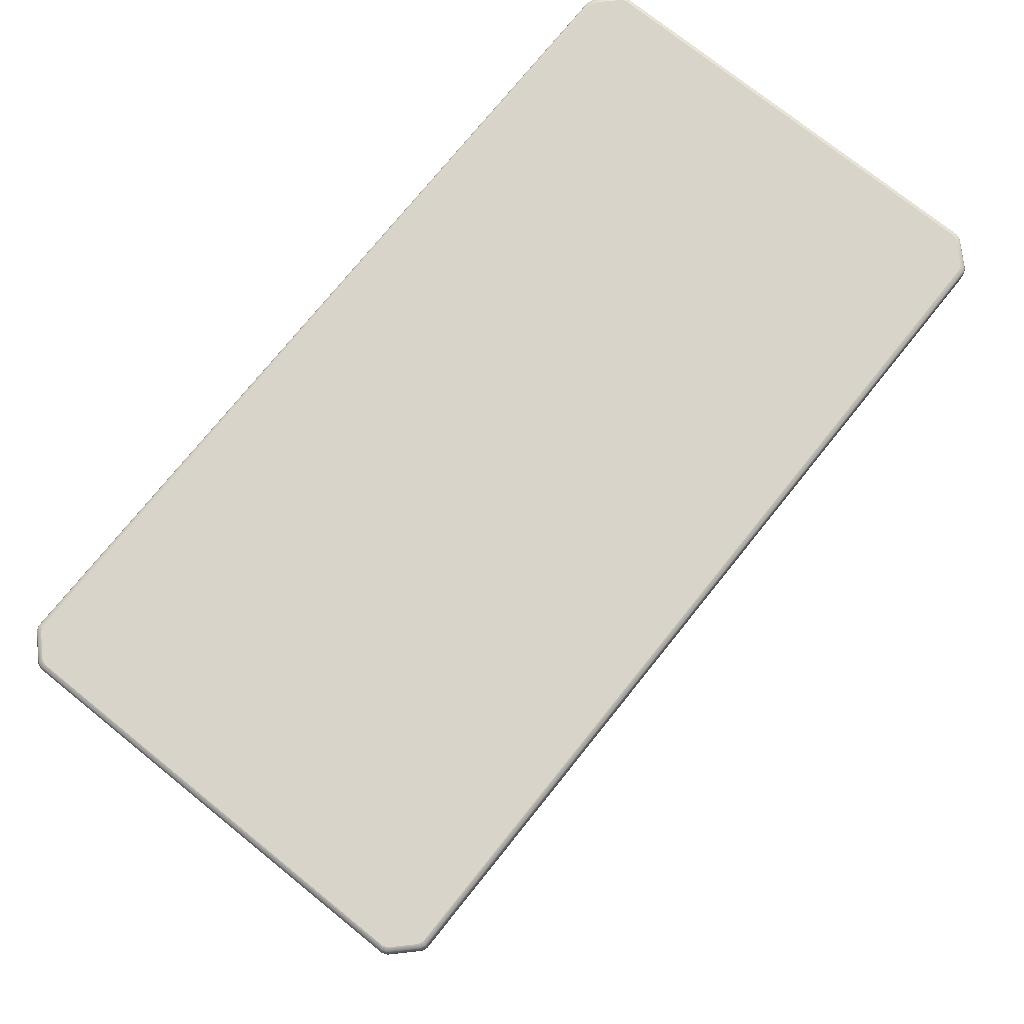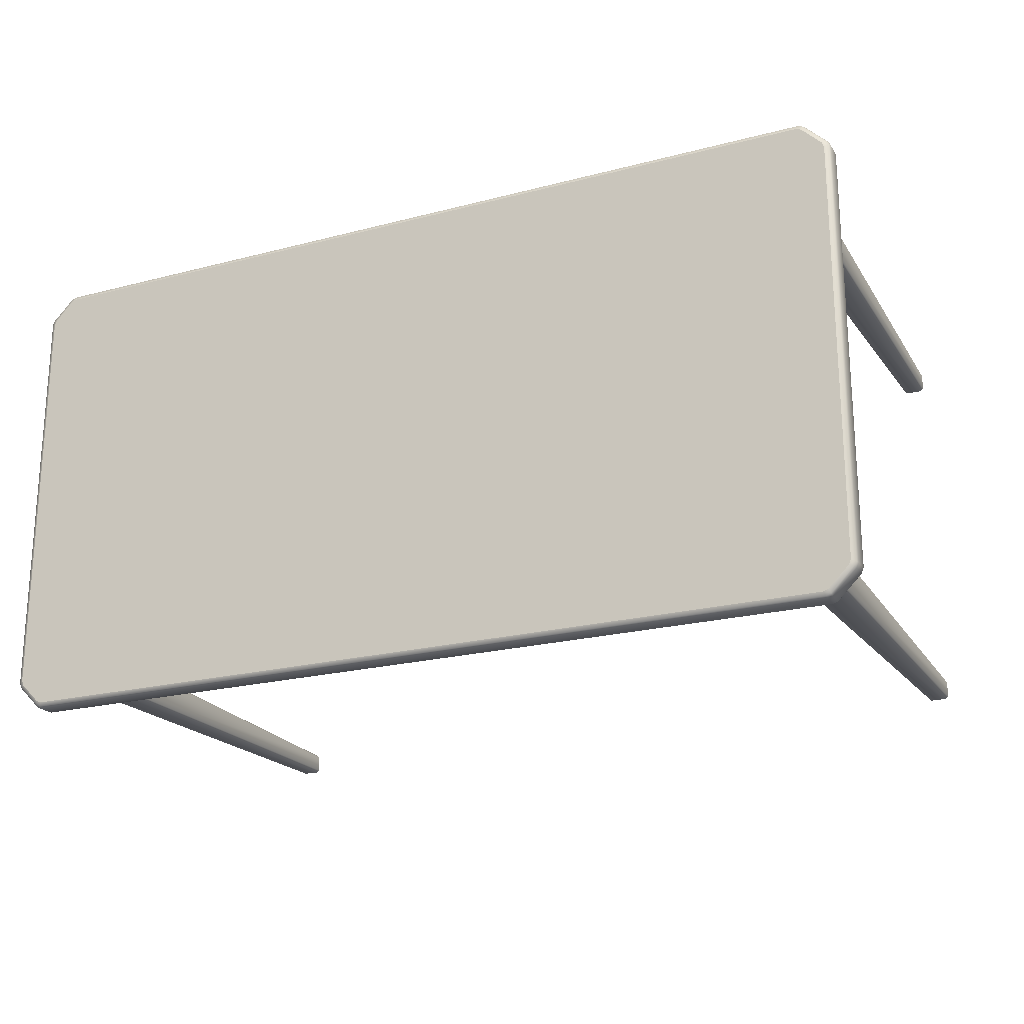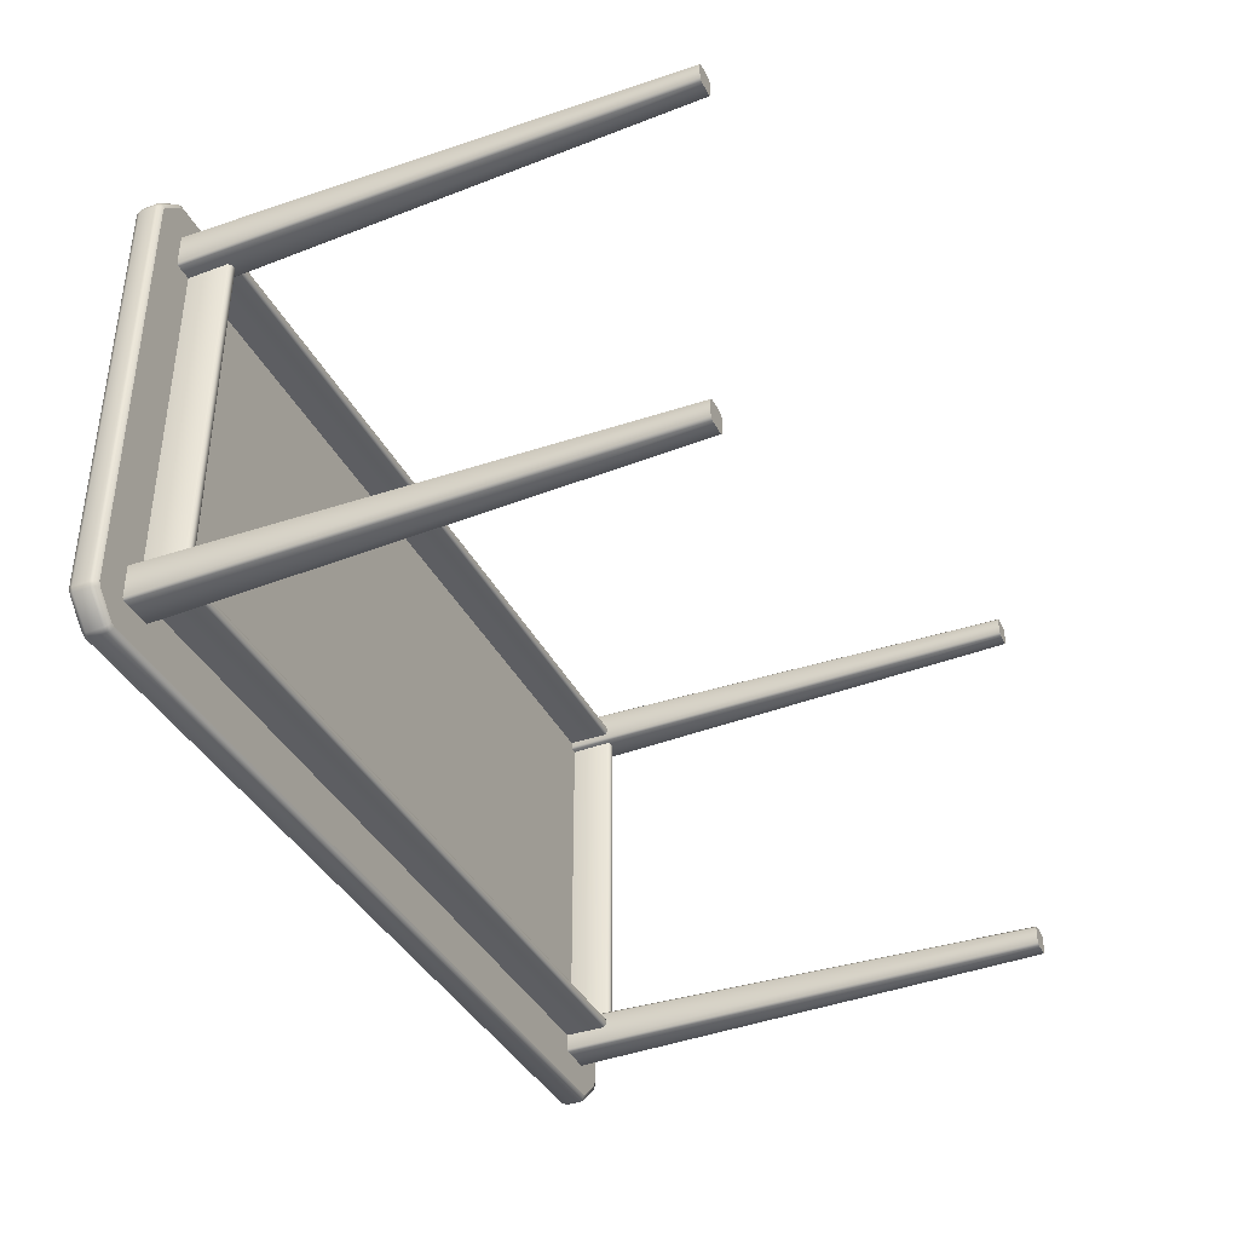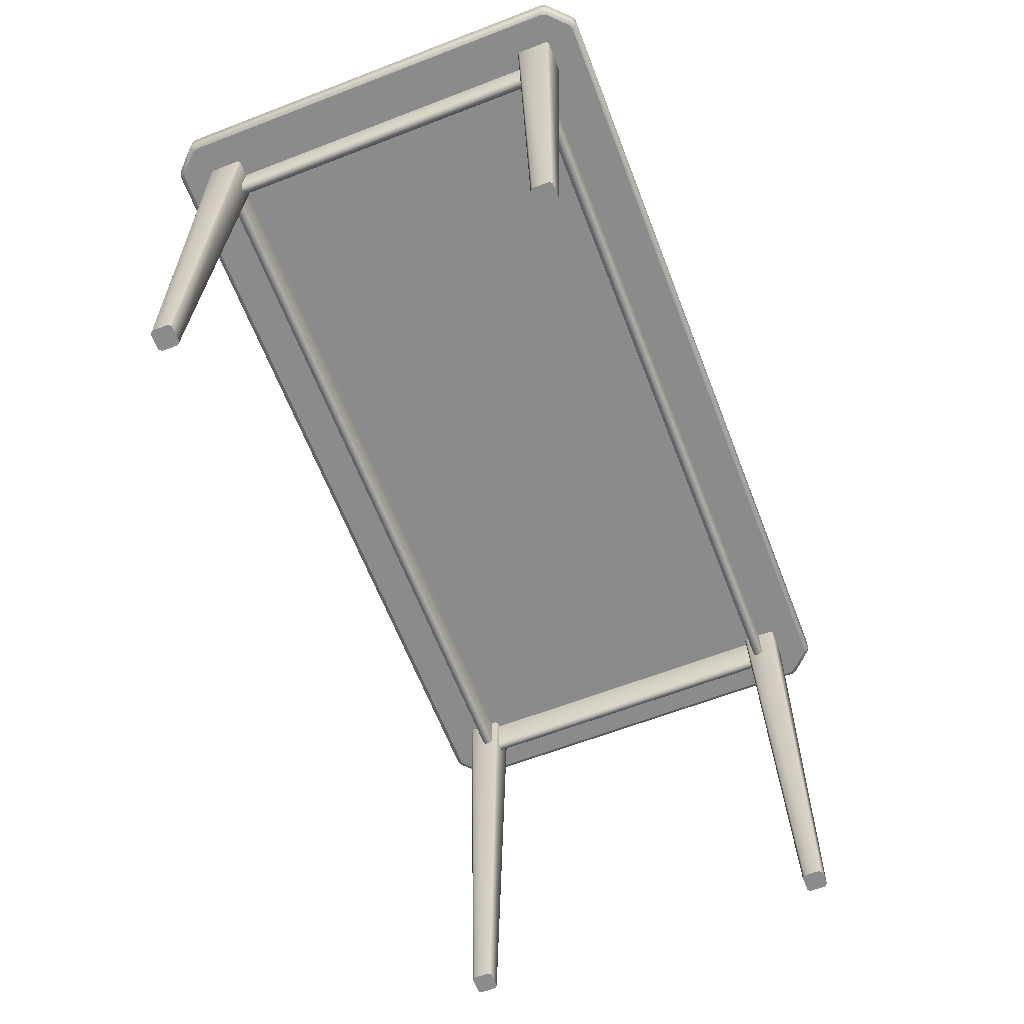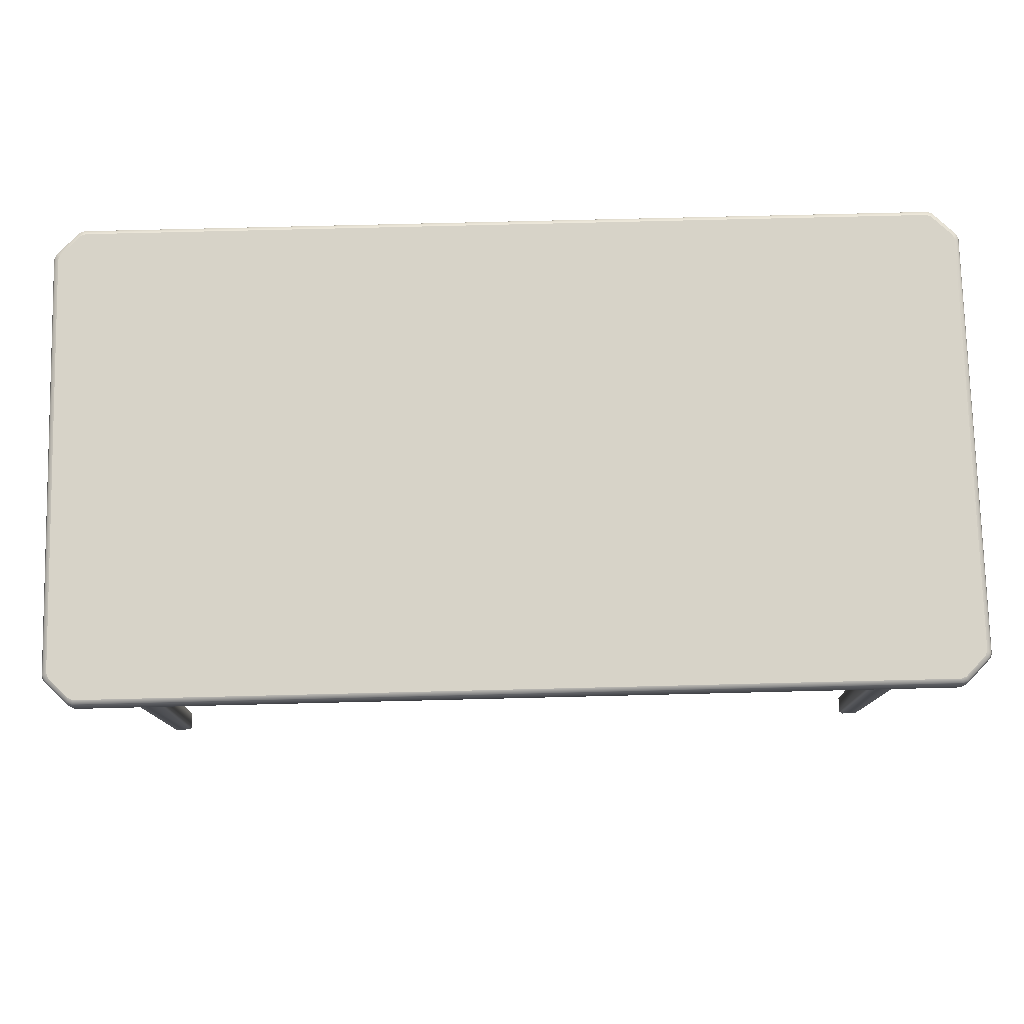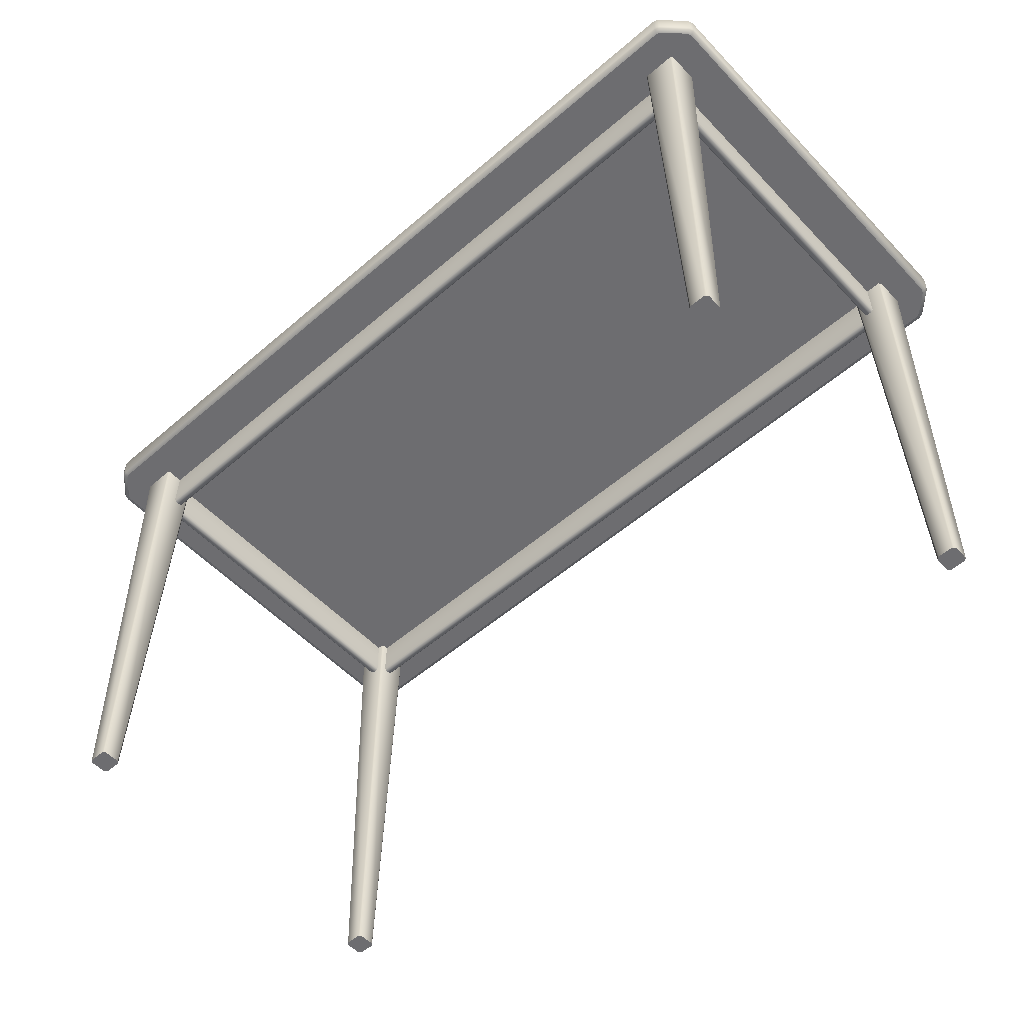
<metadata>
{"format":"obj","ext":"obj","renderer":"f3d","projection":"perspective","resolution":1024,"background":"white","views":[{"elev":75.1,"azim":128.8,"up":"+Y"},{"elev":-21.2,"azim":-155.0,"up":"+Z"},{"elev":-38.3,"azim":-65.5,"up":"+Z"},{"elev":-63.8,"azim":-68.8,"up":"+Y"},{"elev":76.6,"azim":178.6,"up":"+Y"},{"elev":-54.1,"azim":42.4,"up":"+Y"}]}
</metadata>
<code>
o table_large_1
v -0.7907 0.92 0.44
v -0.7995 0.92 0.4363
v -0.7949 0.93 0.45
v -0.8036 0.93 0.4464
v -0.7936 0.9229 0.4471
v -0.8024 0.9229 0.4434
v -0.8363 0.92 0.3995
v -0.84 0.92 0.3907
v -0.8464 0.93 0.4036
v -0.85 0.93 0.3948
v -0.8434 0.9229 0.4024
v -0.8471 0.9229 0.3936
v -0.84 0.97 0.3907
v -0.8363 0.97 0.3995
v -0.85 0.96 0.3948
v -0.8464 0.96 0.4036
v -0.8471 0.9671 0.3936
v -0.8434 0.9671 0.4024
v -0.7995 0.97 0.4363
v -0.7907 0.97 0.44
v -0.8036 0.96 0.4464
v -0.7949 0.96 0.45
v -0.8024 0.9671 0.4434
v -0.7936 0.9671 0.4471
v -0.84 0.92 -0.3907
v -0.8363 0.92 -0.3995
v -0.85 0.93 -0.3948
v -0.8464 0.93 -0.4036
v -0.8471 0.9229 -0.3936
v -0.8434 0.9229 -0.4024
v -0.7995 0.92 -0.4363
v -0.7907 0.92 -0.44
v -0.8036 0.93 -0.4464
v -0.7949 0.93 -0.45
v -0.8024 0.9229 -0.4434
v -0.7936 0.9229 -0.4471
v -0.7907 0.97 -0.44
v -0.7995 0.97 -0.4363
v -0.7949 0.96 -0.45
v -0.8036 0.96 -0.4464
v -0.7936 0.9671 -0.4471
v -0.8024 0.9671 -0.4434
v -0.8363 0.97 -0.3995
v -0.84 0.97 -0.3907
v -0.8464 0.96 -0.4036
v -0.85 0.96 -0.3948
v -0.8434 0.9671 -0.4024
v -0.8471 0.9671 -0.3936
v 0.84 0.92 0.3907
v 0.8363 0.92 0.3995
v 0.85 0.93 0.3948
v 0.8464 0.93 0.4036
v 0.8471 0.9229 0.3936
v 0.8434 0.9229 0.4024
v 0.7995 0.92 0.4363
v 0.7907 0.92 0.44
v 0.8036 0.93 0.4464
v 0.7948 0.93 0.45
v 0.8024 0.9229 0.4434
v 0.7936 0.9229 0.4471
v 0.7907 0.97 0.44
v 0.7995 0.97 0.4363
v 0.7948 0.96 0.45
v 0.8036 0.96 0.4464
v 0.7936 0.9671 0.4471
v 0.8024 0.9671 0.4434
v 0.8363 0.97 0.3995
v 0.84 0.97 0.3907
v 0.8464 0.96 0.4036
v 0.85 0.96 0.3948
v 0.8434 0.9671 0.4024
v 0.8471 0.9671 0.3936
v 0.7907 0.92 -0.44
v 0.7995 0.92 -0.4363
v 0.7948 0.93 -0.45
v 0.8036 0.93 -0.4464
v 0.7936 0.9229 -0.4471
v 0.8024 0.9229 -0.4434
v 0.8363 0.92 -0.3995
v 0.84 0.92 -0.3907
v 0.8464 0.93 -0.4036
v 0.85 0.93 -0.3948
v 0.8434 0.9229 -0.4024
v 0.8471 0.9229 -0.3936
v 0.84 0.97 -0.3907
v 0.8363 0.97 -0.3995
v 0.85 0.96 -0.3948
v 0.8464 0.96 -0.4036
v 0.8471 0.9671 -0.3936
v 0.8434 0.9671 -0.4024
v 0.7995 0.97 -0.4363
v 0.7907 0.97 -0.44
v 0.8036 0.96 -0.4464
v 0.7948 0.96 -0.45
v 0.8024 0.9671 -0.4434
v 0.7936 0.9671 -0.4471
v -0.72 0.92 0.35
v -0.72 0.92 0.33
v 0.72 0.92 0.35
v 0.72 0.92 0.33
v -0.72 0.92 -0.33
v -0.72 0.92 -0.35
v 0.72 0.92 -0.33
v 0.72 0.92 -0.35
v -0.75 0.92 -0.32
v -0.73 0.92 -0.32
v -0.75 0.92 0.32
v -0.73 0.92 0.32
v 0.73 0.92 -0.32
v 0.75 0.92 -0.32
v 0.73 0.92 0.32
v 0.75 0.92 0.32
v -0.765 0 -0.33
v -0.77 0 -0.335
v -0.784 0.92 -0.3203
v -0.7797 0.92 -0.316
v -0.77 0 -0.365
v -0.765 0 -0.37
v -0.7797 0.92 -0.384
v -0.784 0.92 -0.3797
v -0.73 0 -0.335
v -0.735 0 -0.33
v -0.7203 0.92 -0.316
v -0.716 0.92 -0.3203
v -0.735 0 -0.37
v -0.73 0 -0.365
v -0.716 0.92 -0.3797
v -0.7203 0.92 -0.384
v -0.765 0 0.37
v -0.77 0 0.365
v -0.784 0.92 0.3797
v -0.7797 0.92 0.384
v -0.77 0 0.335
v -0.765 0 0.33
v -0.7797 0.92 0.316
v -0.784 0.92 0.3203
v -0.73 0 0.365
v -0.735 0 0.37
v -0.7203 0.92 0.384
v -0.716 0.92 0.3797
v -0.735 0 0.33
v -0.73 0 0.335
v -0.716 0.92 0.3203
v -0.7203 0.92 0.316
v 0.735 0 0.37
v 0.73 0 0.365
v 0.716 0.92 0.3797
v 0.7203 0.92 0.384
v 0.73 0 0.335
v 0.735 0 0.33
v 0.7203 0.92 0.316
v 0.716 0.92 0.3203
v 0.77 0 0.365
v 0.765 0 0.37
v 0.7797 0.92 0.384
v 0.784 0.92 0.3797
v 0.765 0 0.33
v 0.77 0 0.335
v 0.784 0.92 0.3203
v 0.7797 0.92 0.316
v 0.735 0 -0.33
v 0.73 0 -0.335
v 0.716 0.92 -0.3203
v 0.7203 0.92 -0.316
v 0.73 0 -0.365
v 0.735 0 -0.37
v 0.7203 0.92 -0.384
v 0.716 0.92 -0.3797
v 0.77 0 -0.335
v 0.765 0 -0.33
v 0.7797 0.92 -0.316
v 0.784 0.92 -0.3203
v 0.765 0 -0.37
v 0.77 0 -0.365
v 0.784 0.92 -0.3797
v 0.7797 0.92 -0.384
v -0.72 0.84 0.345
v -0.72 0.845 0.35
v -0.72 0.845 0.33
v -0.72 0.84 0.335
v 0.72 0.845 0.35
v 0.72 0.84 0.345
v 0.72 0.84 0.335
v 0.72 0.845 0.33
v -0.72 0.84 -0.335
v -0.72 0.845 -0.33
v -0.72 0.845 -0.35
v -0.72 0.84 -0.345
v 0.72 0.845 -0.33
v 0.72 0.84 -0.335
v 0.72 0.84 -0.345
v 0.72 0.845 -0.35
v 0.735 0.84 -0.32
v 0.73 0.845 -0.32
v 0.75 0.845 -0.32
v 0.745 0.84 -0.32
v 0.73 0.845 0.32
v 0.735 0.84 0.32
v 0.745 0.84 0.32
v 0.75 0.845 0.32
v -0.745 0.84 -0.32
v -0.75 0.845 -0.32
v -0.73 0.845 -0.32
v -0.735 0.84 -0.32
v -0.75 0.845 0.32
v -0.745 0.84 0.32
v -0.735 0.84 0.32
v -0.73 0.845 0.32
f 19 14 18 23
f 91 86 90 95
f 36 77 73 32
f 17 48 46 15
f 67 62 66 71
f 4 21 16 9
f 43 38 42 47
f 64 57 52 69
f 12 29 25 8
f 60 5 1 56
f 58 63 22 3
f 13 44 48 17
f 61 20 24 65
f 96 41 37 92
f 55 50 54 59
f 35 30 28 33
f 40 33 28 45
f 95 90 88 93
f 83 78 76 81
f 88 81 76 93
f 71 66 64 69
f 72 89 85 68
f 84 53 49 80
f 82 87 70 51
f 10 15 46 27
f 10 27 29 12
f 34 39 94 75
f 34 75 77 36
f 59 54 52 57
f 82 51 53 84
f 11 6 4 9
f 58 3 5 60
f 85 86 91 92 37 38 43 44 13 14 19 20 61 62 67 68
f 23 18 16 21
f 65 24 22 63
f 31 26 30 35
f 79 74 78 83
f 70 87 89 72
f 47 42 40 45
f 94 39 41 96
f 7 2 6 11
f 12 8 7 11
f 1 5 6 2
f 10 12 11 9
f 5 3 4 6
f 24 20 19 23
f 13 17 18 14
f 22 24 23 21
f 17 15 16 18
f 48 44 43 47
f 37 41 42 38
f 46 48 47 45
f 41 39 40 42
f 36 32 31 35
f 25 29 30 26
f 34 36 35 33
f 29 27 28 30
f 96 92 91 95
f 85 89 90 86
f 94 96 95 93
f 89 87 88 90
f 84 80 79 83
f 73 77 78 74
f 82 84 83 81
f 77 75 76 78
f 72 68 67 71
f 61 65 66 62
f 70 72 71 69
f 65 63 64 66
f 60 56 55 59
f 49 53 54 50
f 58 60 59 57
f 53 51 52 54
f 3 22 21 4
f 15 10 9 16
f 57 64 63 58
f 45 28 27 46
f 39 34 33 40
f 93 76 75 94
f 51 70 69 52
f 81 88 87 82
f 25 26 31 32 73 74 79 80 49 50 55 56 1 2 7 8
f 188 191 190 185
f 179 98 100 184
f 181 99 97 178
f 196 199 198 193
f 187 102 104 192
f 189 103 101 186
f 203 106 108 208
f 205 107 105 202
f 195 110 112 200
f 197 111 109 194
f 122 123 116 113
f 126 127 124 121
f 133 134 141 142 137 138 129 130
f 114 115 120 117
f 118 119 128 125
f 138 139 132 129
f 142 143 140 137
f 149 150 157 158 153 154 145 146
f 130 131 136 133
f 134 135 144 141
f 154 155 148 145
f 158 159 156 153
f 165 166 173 174 169 170 161 162
f 146 147 152 149
f 150 151 160 157
f 170 171 164 161
f 174 175 172 169
f 162 163 168 165
f 166 167 176 173
f 113 116 115 114
f 119 118 117 120
f 127 126 125 128
f 123 122 121 124
f 129 132 131 130
f 135 134 133 136
f 143 142 141 144
f 139 138 137 140
f 145 148 147 146
f 151 150 149 152
f 159 158 157 160
f 155 154 153 156
f 161 164 163 162
f 167 166 165 168
f 175 174 173 176
f 171 170 169 172
f 117 118 125 126 121 122 113 114
f 183 180 179 184
f 177 182 181 178
f 191 188 187 192
f 185 190 189 186
f 199 196 195 200
f 193 198 197 194
f 180 183 182 177
f 207 204 203 208
f 201 206 205 202
f 204 207 206 201

</code>
